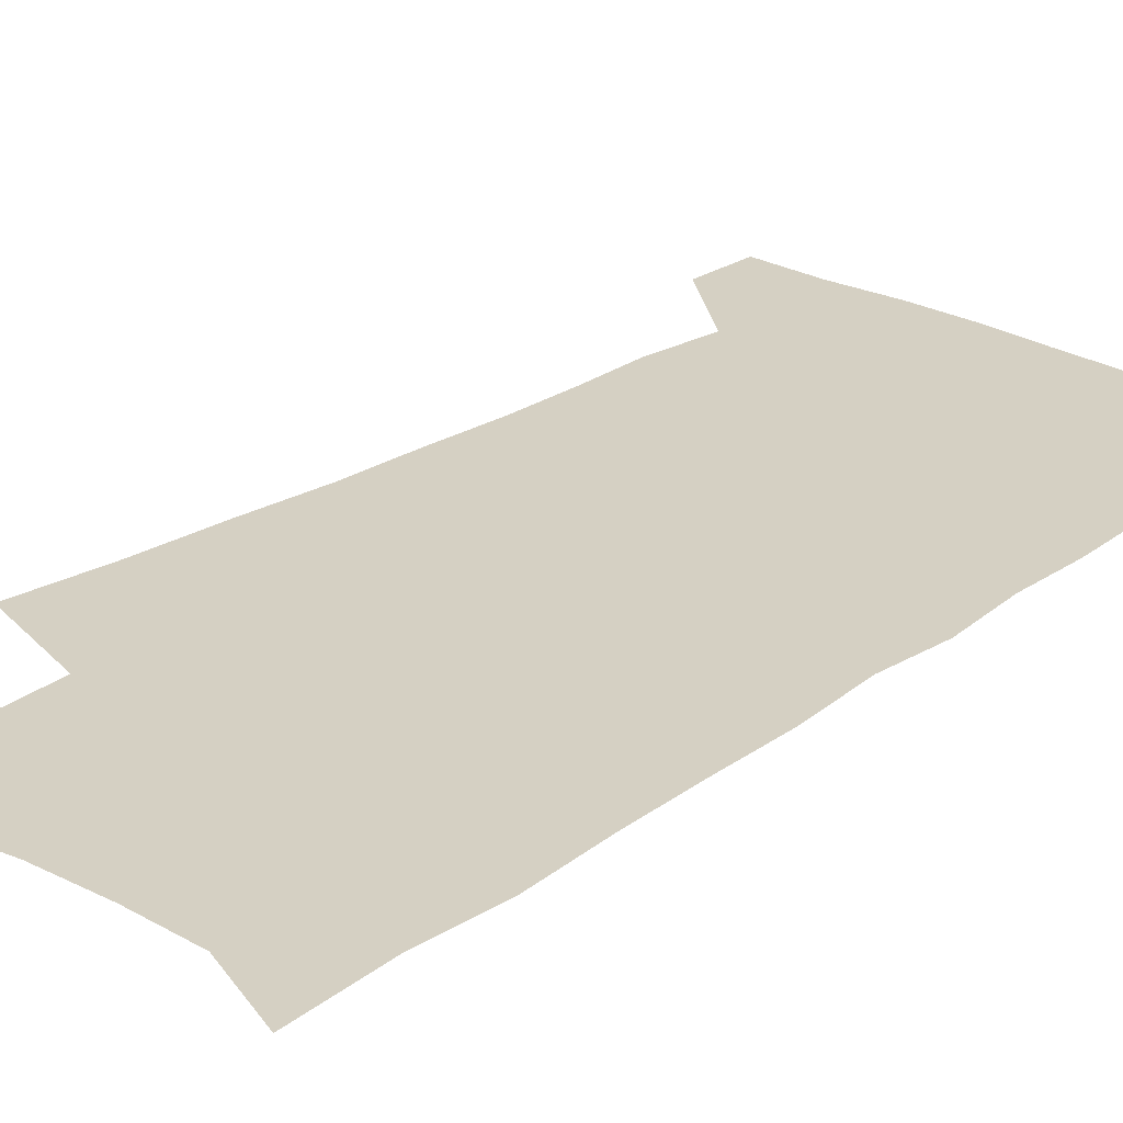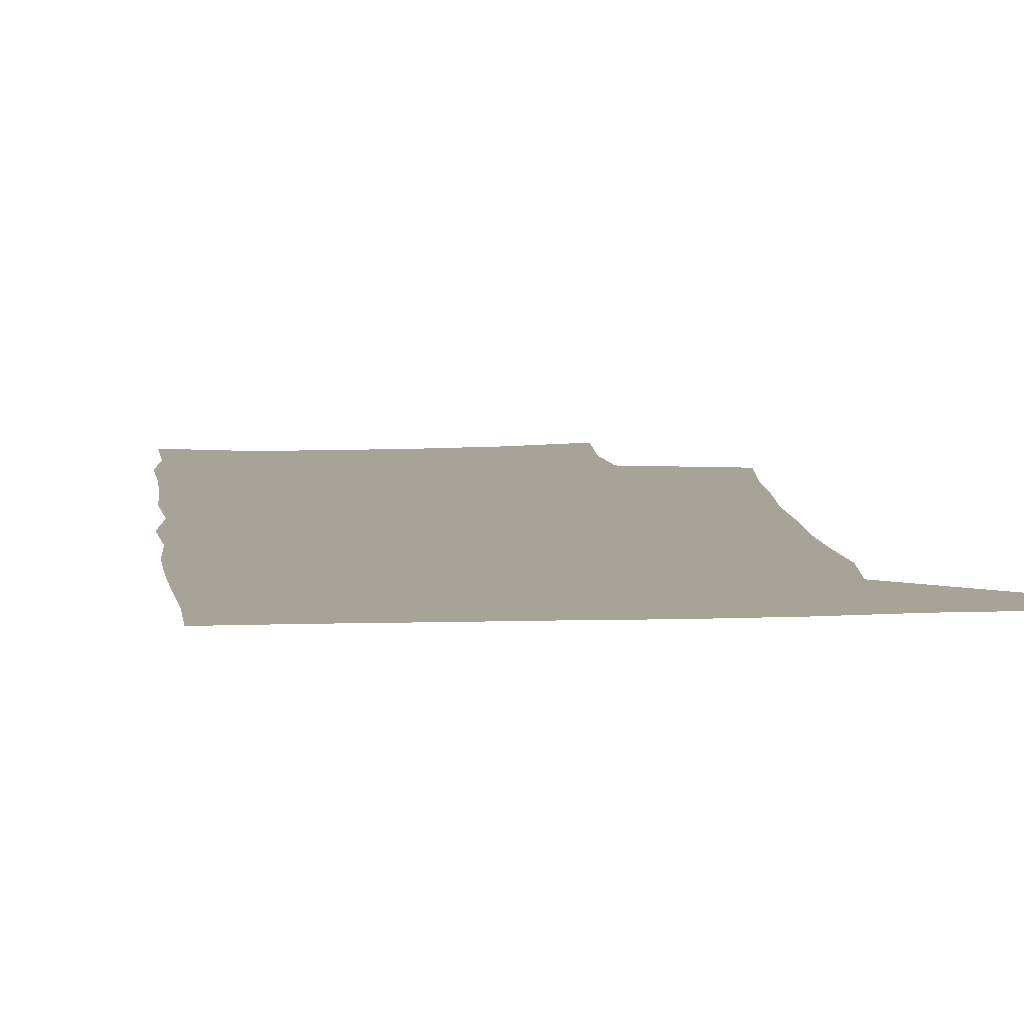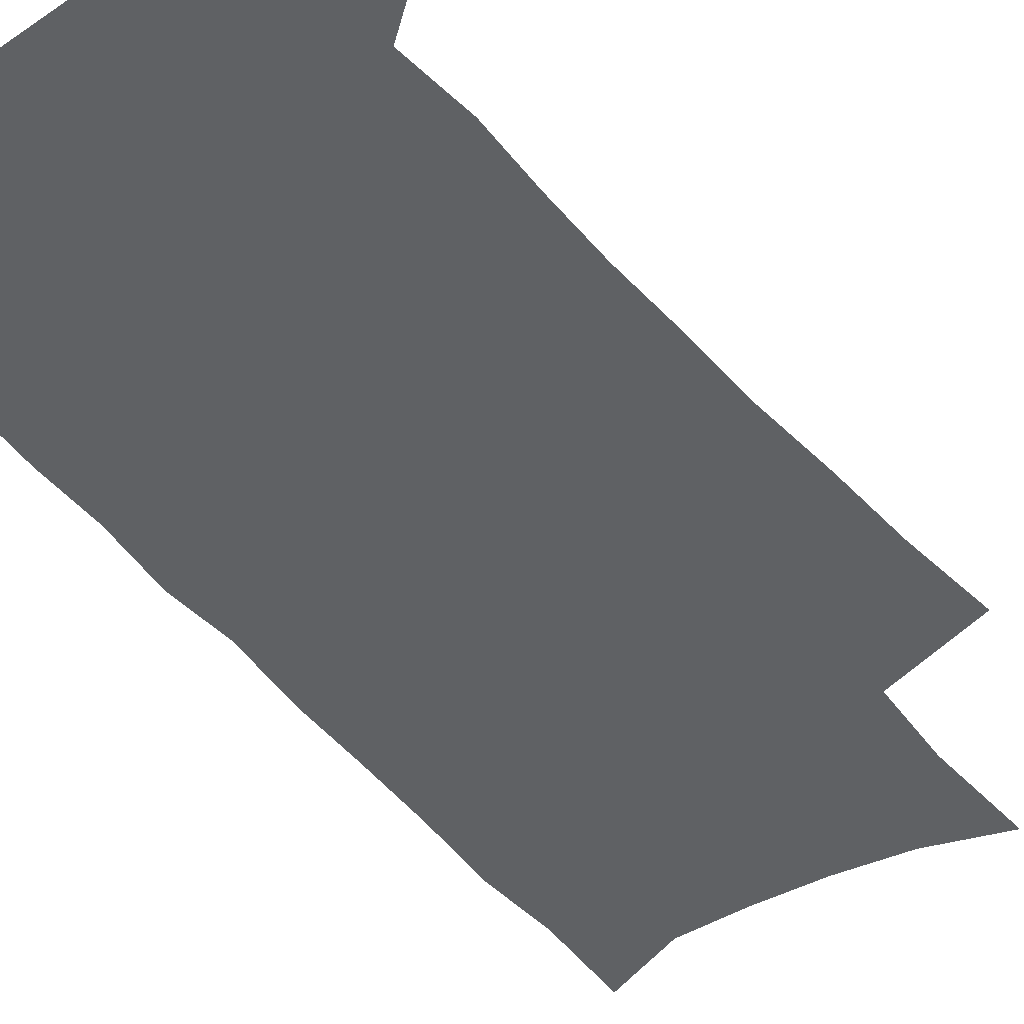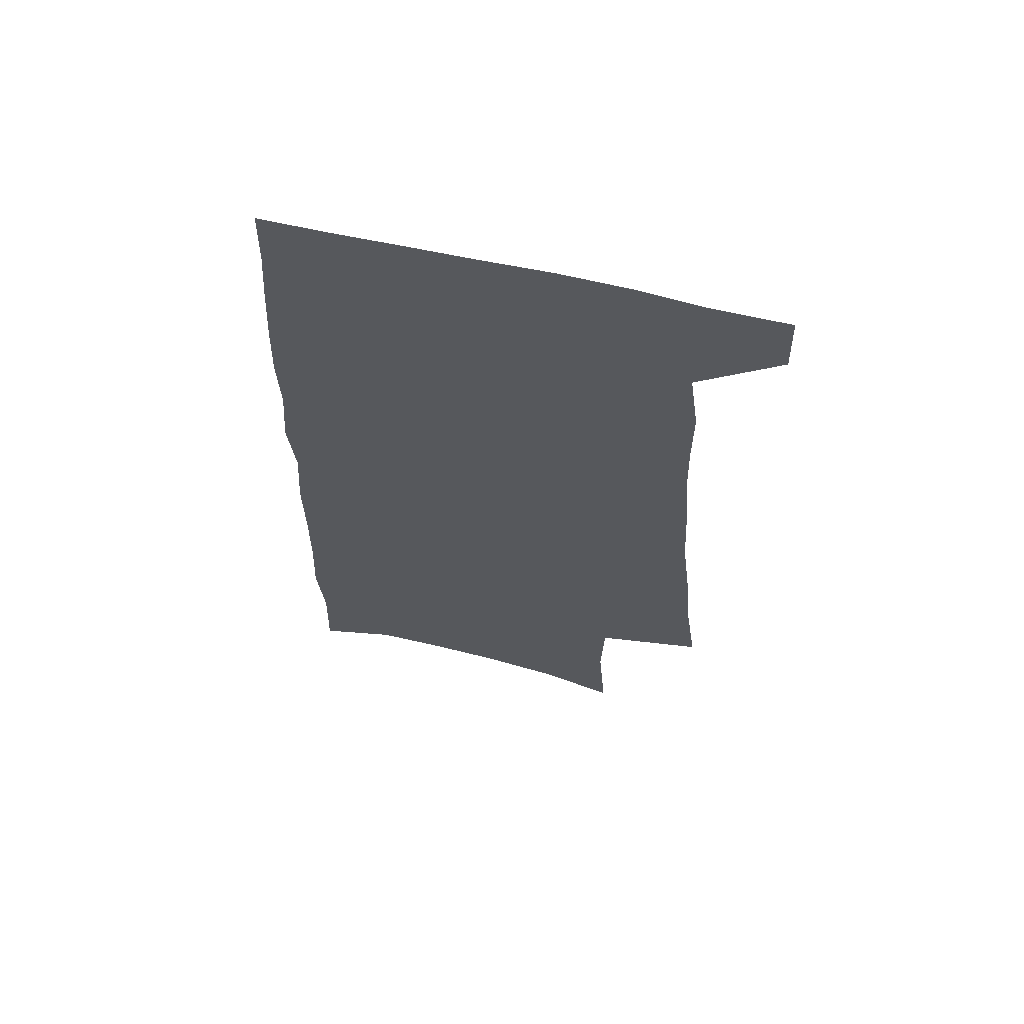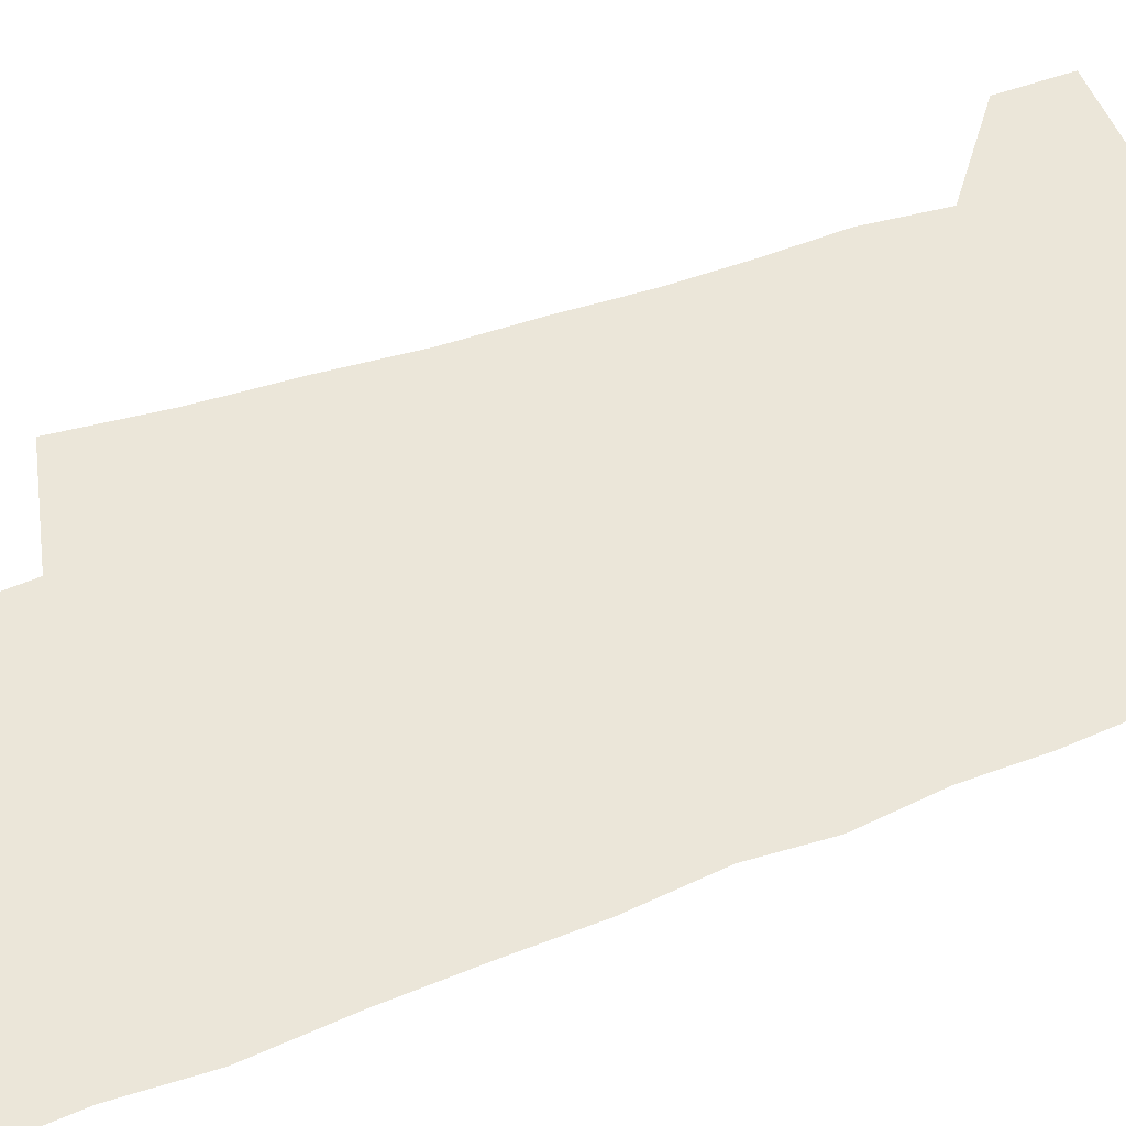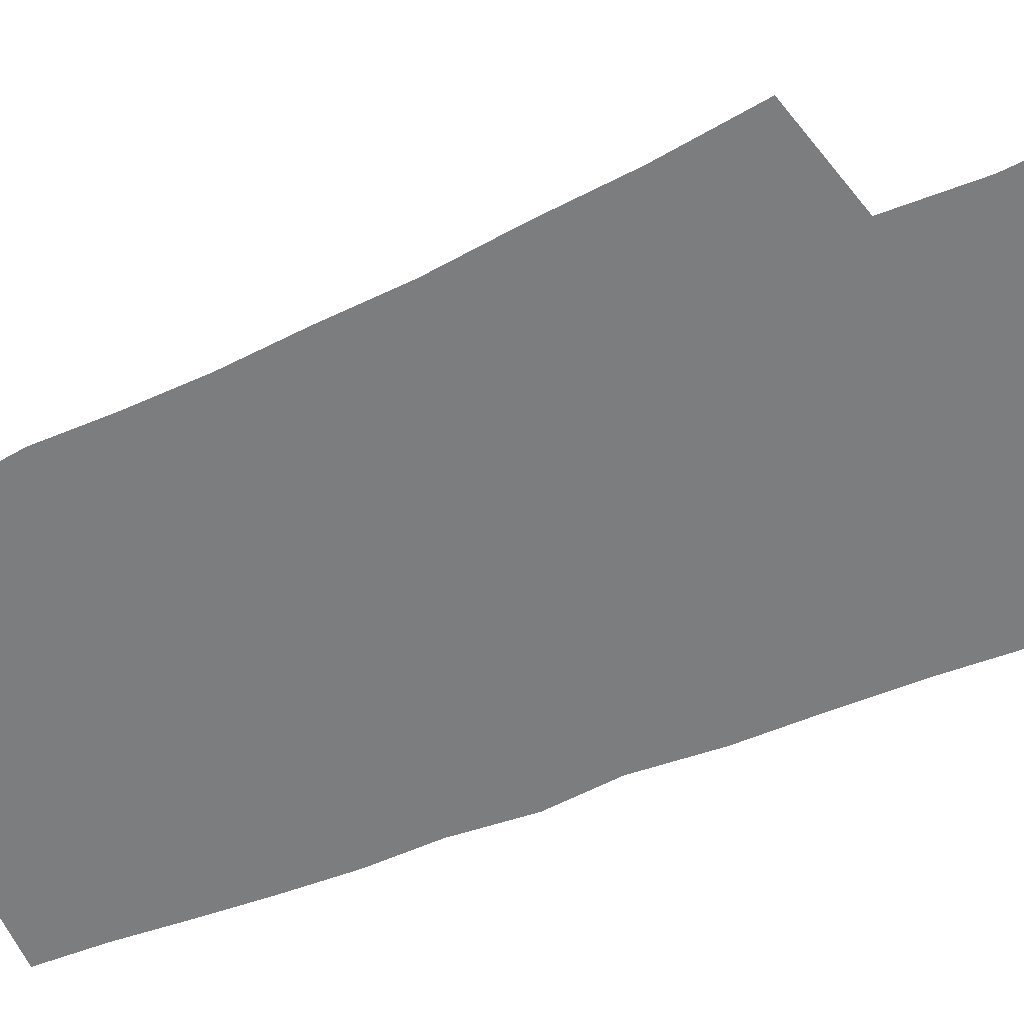
<metadata>
{"format":"obj","ext":"obj","renderer":"f3d","projection":"perspective","resolution":1024,"background":"white","views":[{"elev":26.4,"azim":42.0,"up":"+Z"},{"elev":6.7,"azim":173.7,"up":"+Z"},{"elev":-46.6,"azim":-144.4,"up":"+Z"},{"elev":65.0,"azim":-167.2,"up":"+Y"},{"elev":56.0,"azim":67.5,"up":"+Z"},{"elev":-59.0,"azim":-67.0,"up":"+Z"}]}
</metadata>
<code>
v 486.1 533.7 0
v 487.1 561.2 0
v 497.2 244.4 0
v 502.5 283.4 0
v 505.6 318.6 0
v 509.7 353.9 0
v 511.5 386.1 0
v 514.1 417.9 0
v 515.1 447.9 0
v 515.1 476.7 0
v 519.2 506.6 0
v 517.2 534.3 0
v 517.2 561.4 0
v 538.2 152.8 0
v 541.7 197.9 0
v 540.6 232.5 0
v 544.5 270.8 0
v 546.1 304.4 0
v 545.2 334.7 0
v 547.1 367.1 0
v 547.8 396.8 0
v 547.6 425.3 0
v 547.8 453.6 0
v 548.7 481.5 0
v 548.7 508.2 0
v 548.7 534.5 0
v 544.8 564.1 0
v 569.7 163.5 0
v 573.7 211.7 0
v 574.4 246.7 0
v 575.1 280 0
v 574.7 310.4 0
v 575.4 342.3 0
v 576.4 373.4 0
v 575.6 400.4 0
v 575.6 428.4 0
v 576.4 456.8 0
v 576.3 483.2 0
v 576.3 509.2 0
v 576.3 534.6 0
v 573 564.8 0
v 599.5 168.2 0
v 601.2 213.6 0
v 602 251.1 0
v 602.3 283.1 0
v 602.3 314.3 0
v 602.1 343.7 0
v 602.3 373.9 0
v 602.7 403.5 0
v 602.5 430.6 0
v 602.7 458.2 0
v 602.6 484.1 0
v 602.8 510.1 0
v 602.3 536 0
v 601.4 563.7 0
v 628.5 170.3 0
v 628.6 214.9 0
v 628.8 249.4 0
v 629.5 280.2 0
v 628.7 314.8 0
v 628.6 345.4 0
v 628.5 375 0
v 628.5 403.3 0
v 628.7 430.5 0
v 628.5 457.9 0
v 628.4 484.4 0
v 628.4 510.2 0
v 628.6 535.7 0
v 628.8 563.2 0
v 657.5 170.6 0
v 656.5 210.4 0
v 656.9 244.1 0
v 657.3 276.4 0
v 656.6 309.7 0
v 656.2 341.2 0
v 655.7 371.6 0
v 655.8 400.4 0
v 655.4 428.9 0
v 655.3 456.4 0
v 655.6 483.1 0
v 655.3 509.7 0
v 655.3 536 0
v 655.9 562.5 0
v 689.7 158.6 0
v 688.3 198.4 0
v 690.9 230.3 0
v 689.4 265.9 0
v 689 299.1 0
v 689.2 330.8 0
v 687 363.9 0
v 689.7 392.2 0
v 687.4 423.1 0
v 688.2 451.4 0
v 687.2 479.9 0
v 685.5 508.1 0
v 683.6 535.8 0
v 682.9 562.7 0
v 691 601 0
f 11 12 1
f 1 12 2
f 12 13 2
f 16 17 3
f 3 17 4
f 17 18 4
f 4 18 5
f 18 19 5
f 5 19 6
f 19 20 6
f 6 20 7
f 20 21 7
f 7 21 8
f 21 22 8
f 8 22 9
f 22 23 9
f 9 23 10
f 23 24 10
f 10 24 11
f 24 25 11
f 11 25 12
f 25 26 12
f 12 26 13
f 26 27 13
f 14 28 15
f 28 29 15
f 15 29 16
f 29 30 16
f 16 30 17
f 30 31 17
f 17 31 18
f 31 32 18
f 18 32 19
f 32 33 19
f 19 33 20
f 33 34 20
f 20 34 21
f 34 35 21
f 21 35 22
f 35 36 22
f 22 36 23
f 36 37 23
f 23 37 24
f 37 38 24
f 24 38 25
f 38 39 25
f 25 39 26
f 39 40 26
f 26 40 27
f 40 41 27
f 28 42 29
f 42 43 29
f 29 43 30
f 43 44 30
f 30 44 31
f 44 45 31
f 31 45 32
f 45 46 32
f 32 46 33
f 46 47 33
f 33 47 34
f 47 48 34
f 34 48 35
f 48 49 35
f 35 49 36
f 49 50 36
f 36 50 37
f 50 51 37
f 37 51 38
f 51 52 38
f 38 52 39
f 52 53 39
f 39 53 40
f 53 54 40
f 40 54 41
f 54 55 41
f 42 56 43
f 56 57 43
f 43 57 44
f 57 58 44
f 44 58 45
f 58 59 45
f 45 59 46
f 59 60 46
f 46 60 47
f 60 61 47
f 47 61 48
f 61 62 48
f 48 62 49
f 62 63 49
f 49 63 50
f 63 64 50
f 50 64 51
f 64 65 51
f 51 65 52
f 65 66 52
f 52 66 53
f 66 67 53
f 53 67 54
f 67 68 54
f 54 68 55
f 68 69 55
f 56 70 57
f 70 71 57
f 57 71 58
f 71 72 58
f 58 72 59
f 72 73 59
f 59 73 60
f 73 74 60
f 60 74 61
f 74 75 61
f 61 75 62
f 75 76 62
f 62 76 63
f 76 77 63
f 63 77 64
f 77 78 64
f 64 78 65
f 78 79 65
f 65 79 66
f 79 80 66
f 66 80 67
f 80 81 67
f 67 81 68
f 81 82 68
f 68 82 69
f 82 83 69
f 70 84 71
f 84 85 71
f 71 85 72
f 85 86 72
f 72 86 73
f 86 87 73
f 73 87 74
f 87 88 74
f 74 88 75
f 88 89 75
f 75 89 76
f 89 90 76
f 76 90 77
f 90 91 77
f 77 91 78
f 91 92 78
f 78 92 79
f 92 93 79
f 79 93 80
f 93 94 80
f 80 94 81
f 94 95 81
f 81 95 82
f 95 96 82
f 82 96 83
f 96 97 83

</code>
